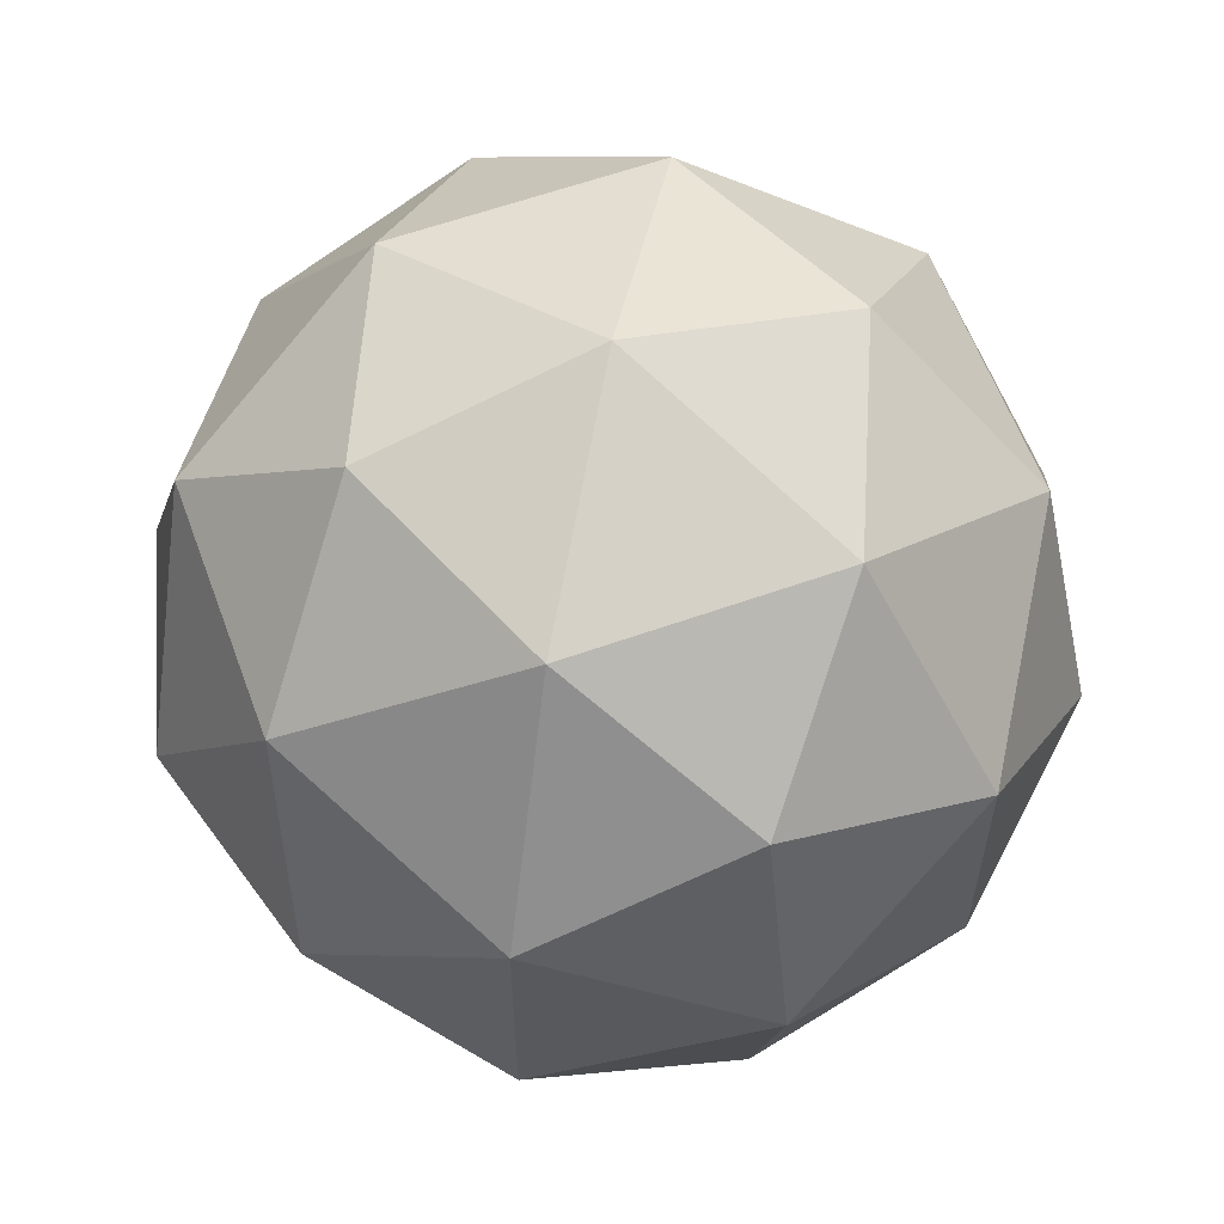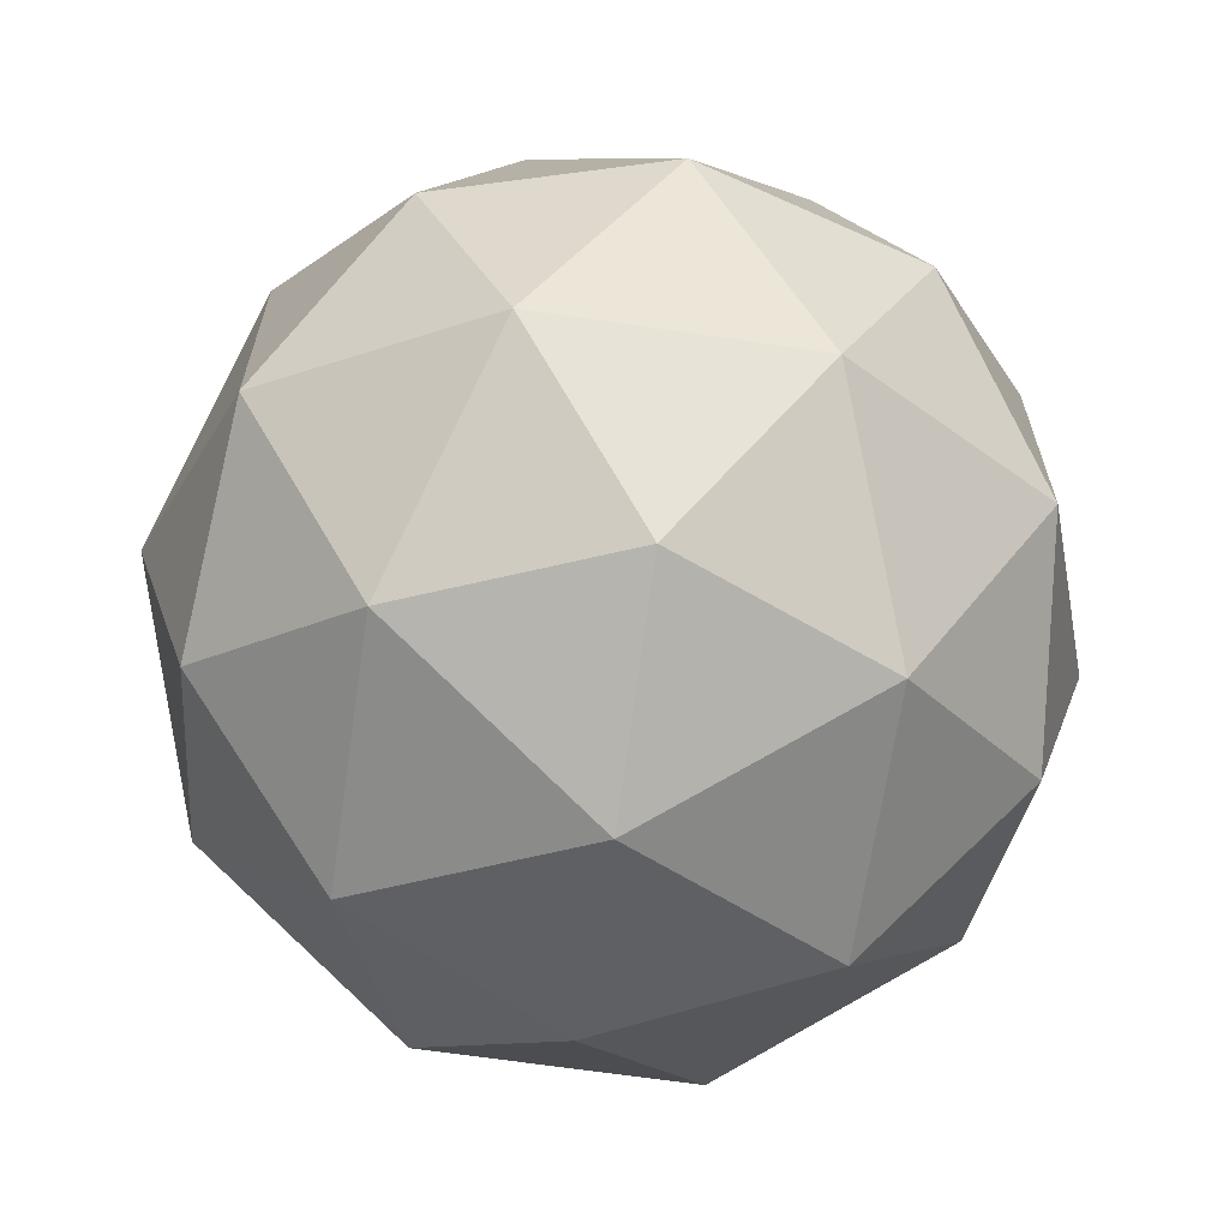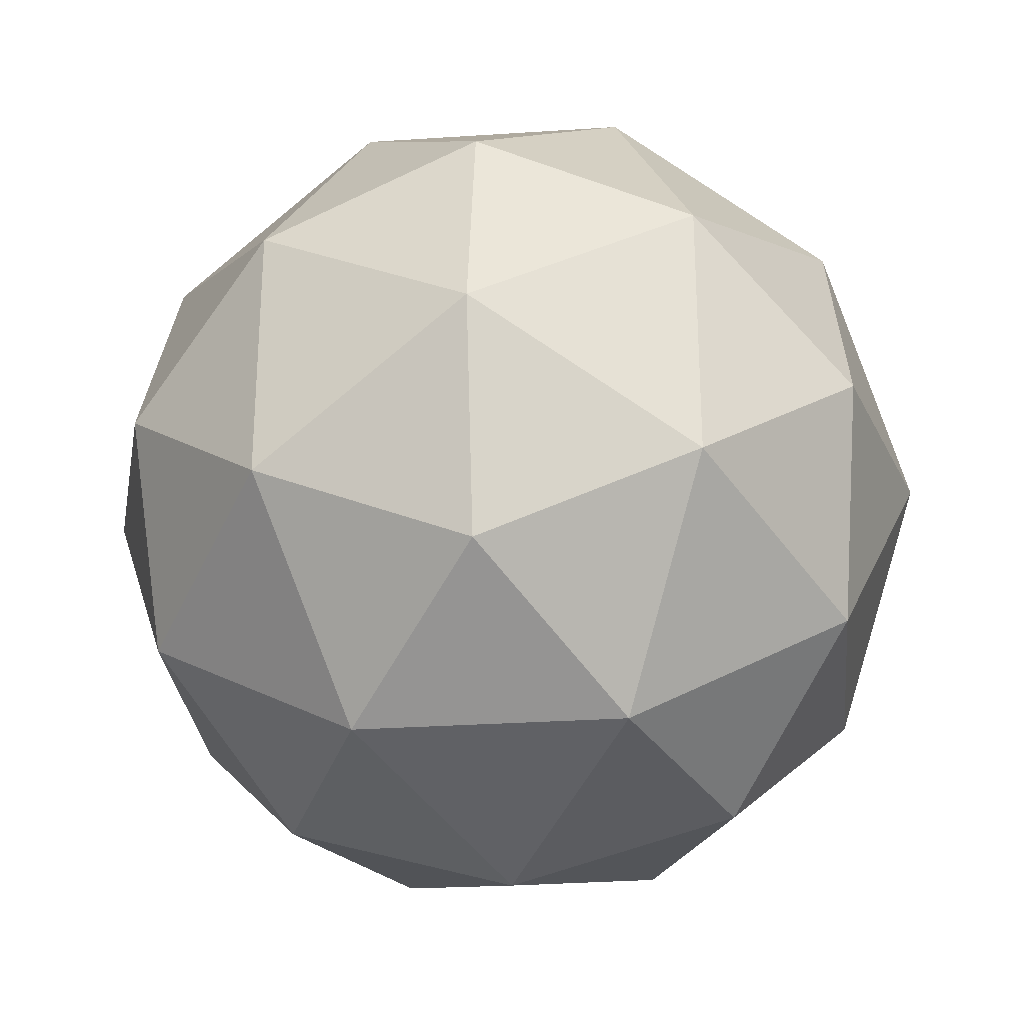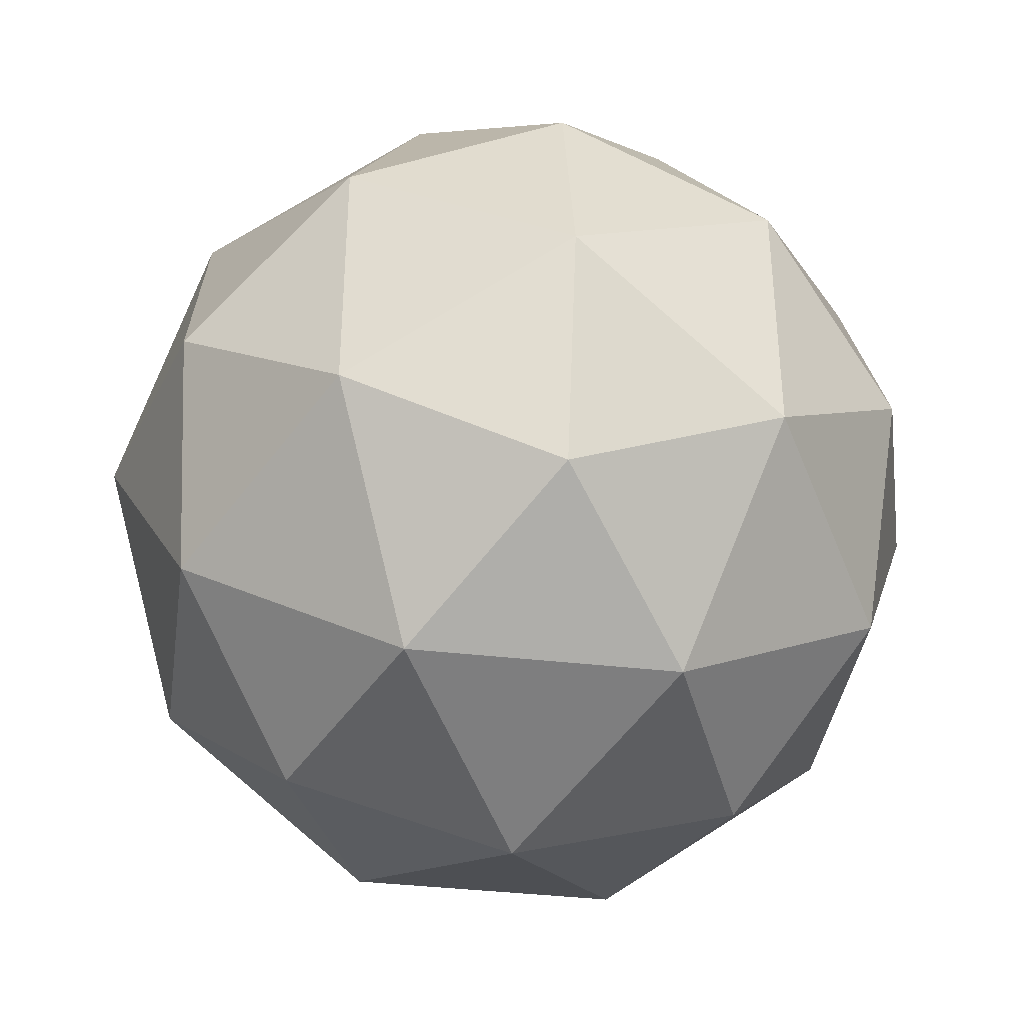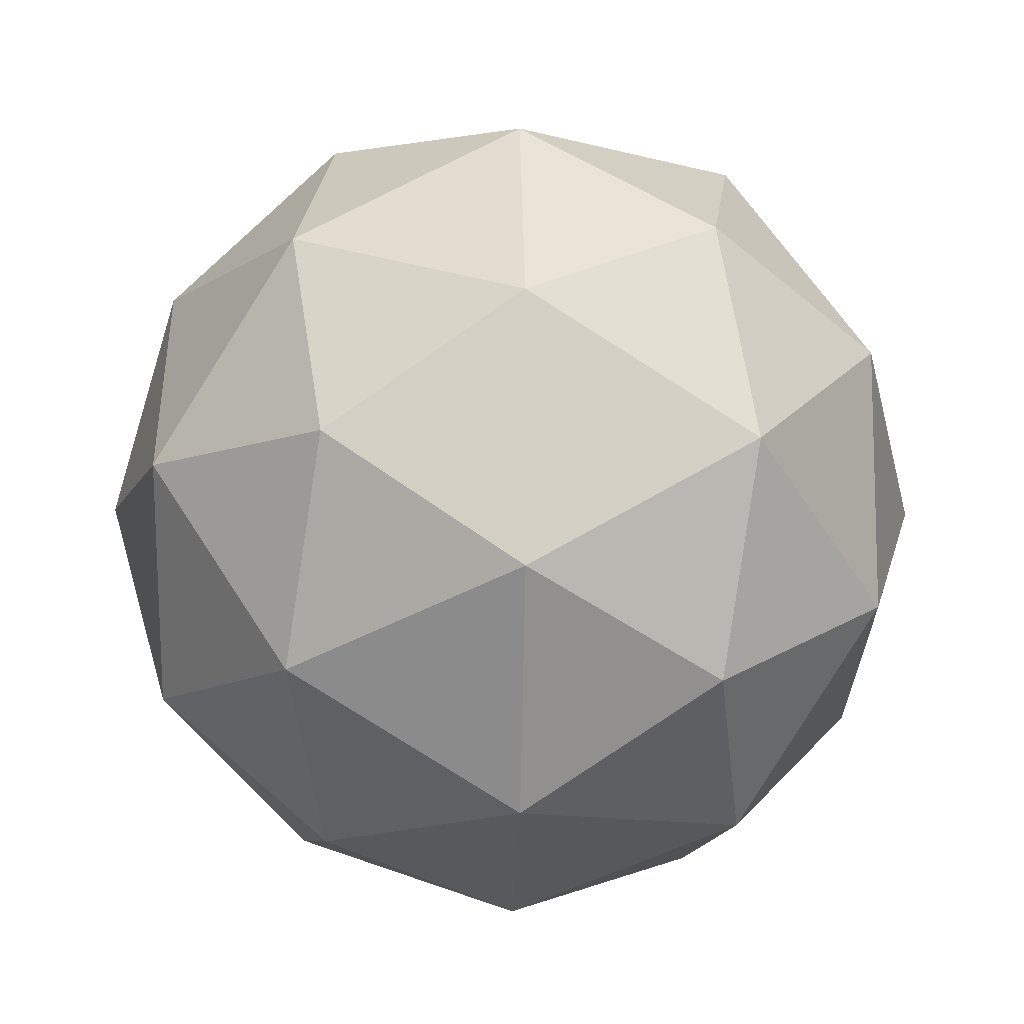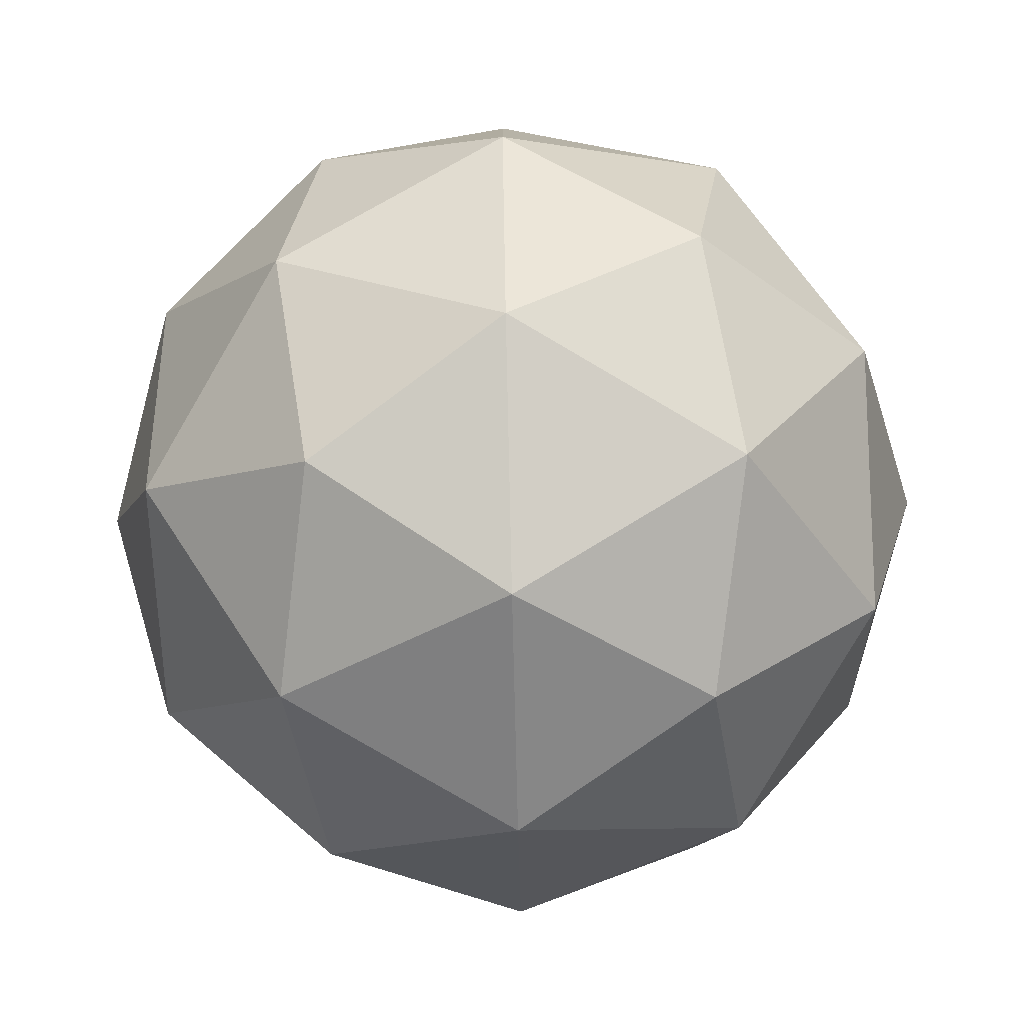
<metadata>
{"format":"obj","ext":"obj","renderer":"f3d","projection":"perspective","resolution":1024,"background":"white","views":[{"elev":60.0,"azim":38.2,"up":"+Z"},{"elev":-65.9,"azim":-40.1,"up":"+Z"},{"elev":-28.8,"azim":-116.0,"up":"+Z"},{"elev":-38.5,"azim":-129.9,"up":"+Z"},{"elev":-11.4,"azim":-155.2,"up":"+Z"},{"elev":-79.8,"azim":27.9,"up":"+Z"}]}
</metadata>
<code>
v 0 -1 -0
v 0.4253 -0.8507 0.309
v -0.1625 -0.8507 0.5
v 0.7236 -0.4472 0.5257
v 0.8506 -0.5257 -0
v -0.5257 -0.8507 -0
v -0.1625 -0.8507 -0.5
v 0.4253 -0.8507 -0.309
v 0.9511 -0 0.309
v -0.2764 -0.4472 0.8506
v 0.2629 -0.5257 0.809
v 0 -0 1
v -0.8944 -0.4472 -0
v -0.6882 -0.5257 0.5
v -0.9511 -0 0.309
v -0.2764 -0.4472 -0.8506
v -0.6882 -0.5257 -0.5
v -0.5878 0 -0.809
v 0.7236 -0.4472 -0.5257
v 0.2629 -0.5257 -0.809
v 0.5878 0 -0.809
v 0.5878 -0 0.809
v -0.5878 -0 0.809
v -0.9511 0 -0.309
v 0 0 -1
v 0.9511 0 -0.309
v 0.2764 0.4472 0.8506
v 0.6882 0.5257 0.5
v 0.1625 0.8507 0.5
v -0.7236 0.4472 0.5257
v -0.2629 0.5257 0.809
v -0.4253 0.8507 0.309
v -0.7236 0.4472 -0.5257
v -0.8506 0.5257 0
v -0.4253 0.8507 -0.309
v 0.2764 0.4472 -0.8506
v -0.2629 0.5257 -0.809
v 0.1625 0.8507 -0.5
v 0.8944 0.4472 0
v 0.6882 0.5257 -0.5
v 0.5257 0.8507 0
v 0 1 0
f 1 2 3
f 4 2 5
f 1 3 6
f 1 6 7
f 1 7 8
f 4 5 9
f 10 11 12
f 13 14 15
f 16 17 18
f 19 20 21
f 4 9 22
f 10 12 23
f 13 15 24
f 16 18 25
f 19 21 26
f 27 28 29
f 30 31 32
f 33 34 35
f 36 37 38
f 39 40 41
f 3 11 10
f 3 2 11
f 2 4 11
f 5 8 19
f 5 2 8
f 2 1 8
f 6 14 13
f 6 3 14
f 3 10 14
f 7 17 16
f 7 6 17
f 6 13 17
f 8 20 19
f 8 7 20
f 7 16 20
f 9 26 39
f 9 5 26
f 5 19 26
f 12 22 27
f 12 11 22
f 11 4 22
f 15 23 30
f 15 14 23
f 14 10 23
f 18 24 33
f 18 17 24
f 17 13 24
f 21 25 36
f 21 20 25
f 20 16 25
f 22 28 27
f 22 9 28
f 9 39 28
f 23 31 30
f 23 12 31
f 12 27 31
f 24 34 33
f 24 15 34
f 15 30 34
f 25 37 36
f 25 18 37
f 18 33 37
f 26 40 39
f 26 21 40
f 21 36 40
f 29 41 42
f 29 28 41
f 28 39 41
f 32 29 42
f 32 31 29
f 31 27 29
f 35 32 42
f 35 34 32
f 34 30 32
f 38 35 42
f 38 37 35
f 37 33 35
f 41 38 42
f 41 40 38
f 40 36 38

</code>
